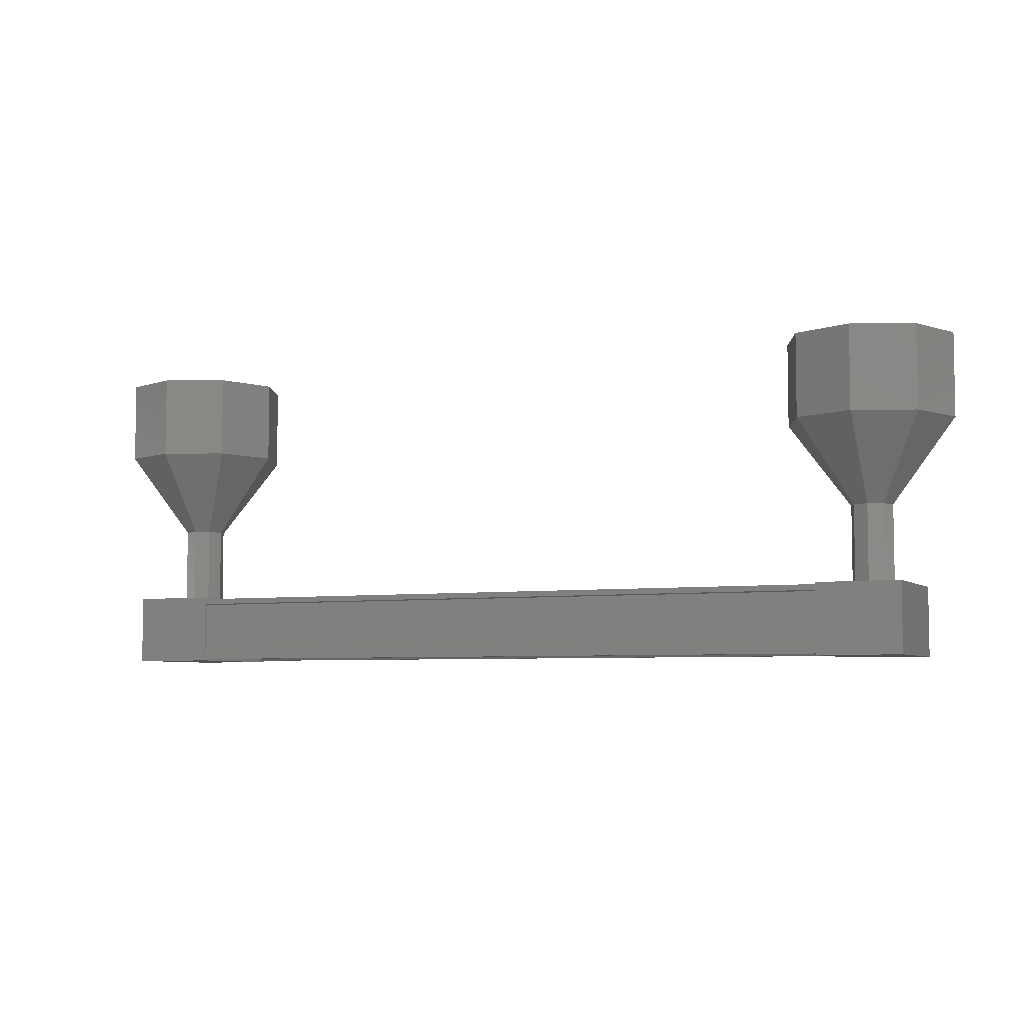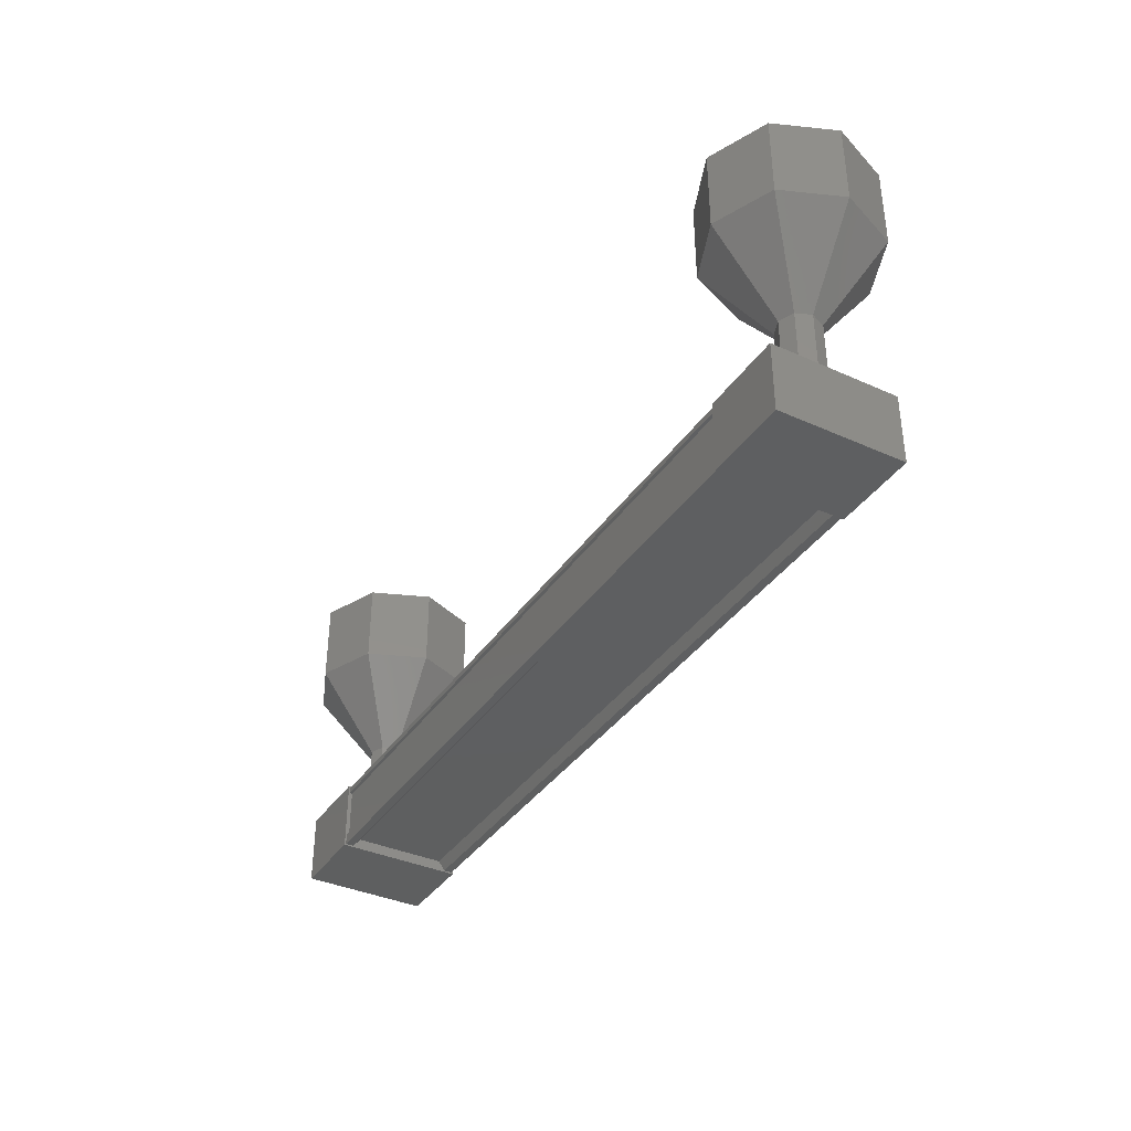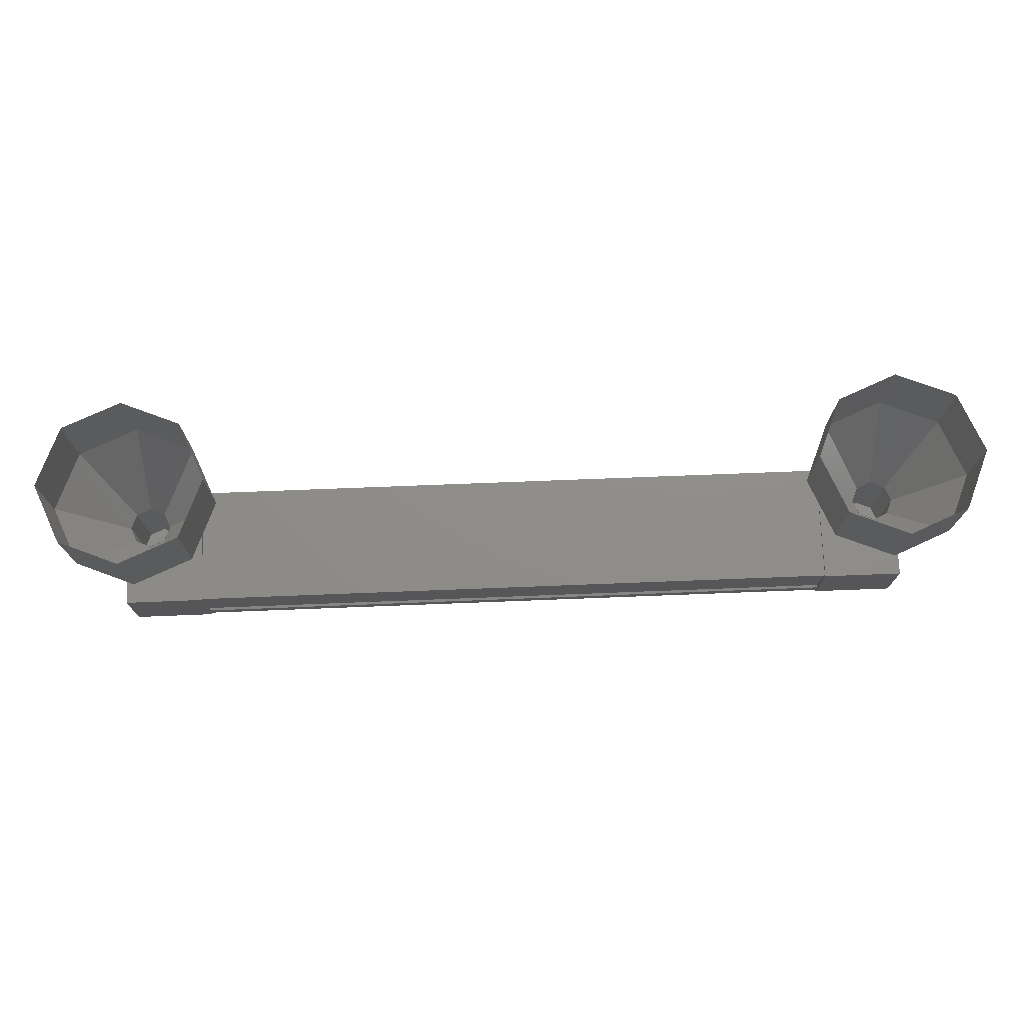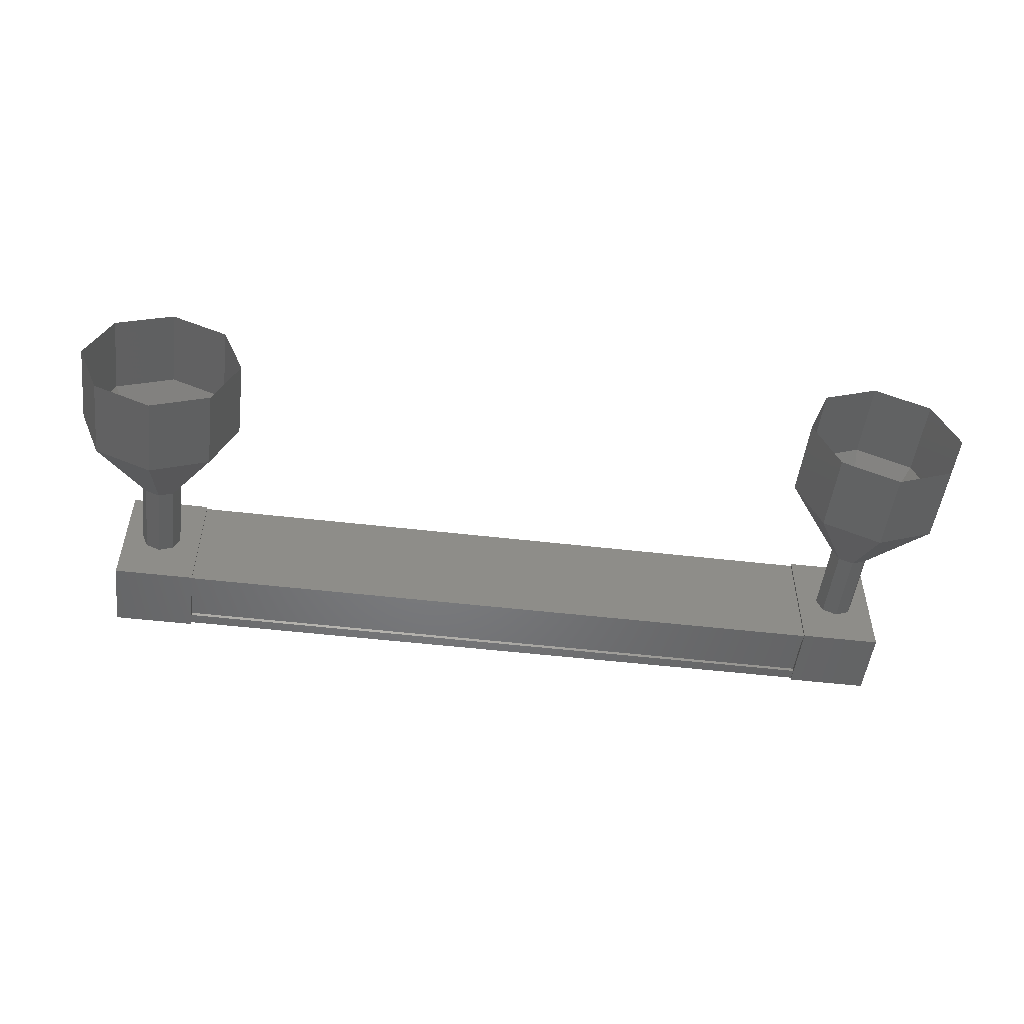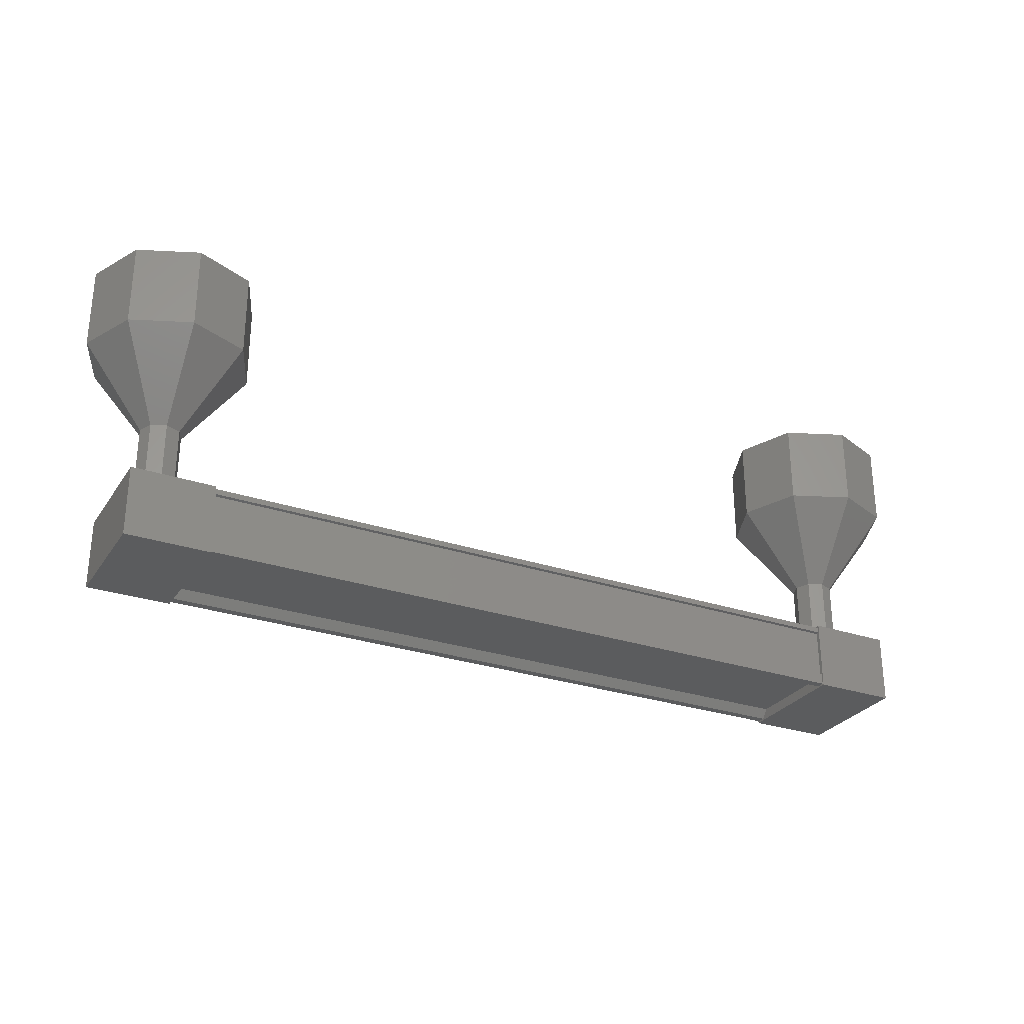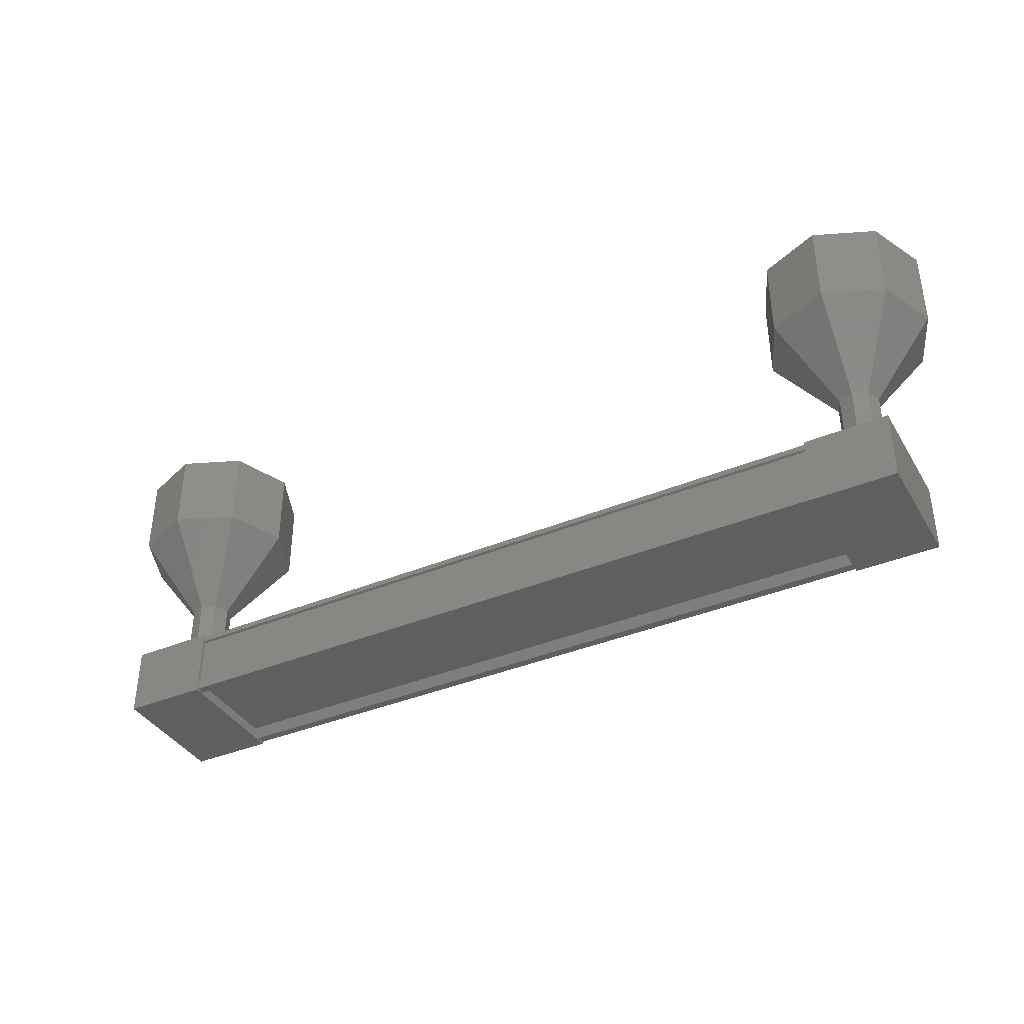
<metadata>
{"format":"stl","ext":"stl","renderer":"f3d","projection":"perspective","resolution":1024,"background":"white","views":[{"elev":-5.7,"azim":23.9,"up":"+Y"},{"elev":-37.3,"azim":59.8,"up":"+Y"},{"elev":73.8,"azim":-2.4,"up":"+Y"},{"elev":-51.1,"azim":172.9,"up":"+Z"},{"elev":-28.3,"azim":-27.2,"up":"+Y"},{"elev":-38.4,"azim":-152.4,"up":"+Y"}]}
</metadata>
<code>
# stl→obj: 100 verts, 152 faces
v -47.38 -1033 0.4226
v -47.38 -1033 0.5035
v -56.63 -1033 0.4774
v -56.63 -1033 0.5802
v -56.63 -1033 -0.7079
v -56.63 -1033 -0.7888
v -47.38 -1033 -0.7628
v -56.62 -1033 -0.8916
v -47.38 -1033 -0.8656
v -56.62 -1032 -0.8916
v -47.38 -1032 -0.8656
v -56.62 -1032 -0.8602
v -47.38 -1032 -0.8341
v -56.63 -1033 0.3966
v -47.38 -1033 -0.6819
v -57.17 -1033 0.5957
v -57.16 -1032 -0.9101
v -57.16 -1033 -0.9101
v -56.16 -1033 -0.9073
v -56.17 -1033 0.5985
v -56.16 -1032 -0.9073
v -56.17 -1032 0.5985
v -57.17 -1032 0.5957
v -47.84 -1033 -0.8839
v -47.84 -1033 0.622
v -47.84 -1032 -0.8839
v -47.84 -1032 0.622
v -46.84 -1032 0.6248
v -46.84 -1033 0.6248
v -46.84 -1033 -0.8811
v -46.84 -1032 -0.8811
v -47.38 -1033 0.6062
v -47.38 -1032 0.6062
v -56.63 -1032 0.5802
v -47.38 -1032 0.5748
v -56.63 -1032 0.5488
v -46.33 -1030 -0.1267
v -46.33 -1029 -0.1267
v -46.62 -1030 0.5796
v -46.62 -1029 0.5796
v -47.33 -1030 0.8705
v -47.33 -1029 0.8705
v -48.04 -1030 0.5756
v -48.04 -1029 0.5756
v -48.33 -1030 -0.1323
v -48.33 -1029 -0.1323
v -48.03 -1030 -0.8386
v -48.03 -1029 -0.8386
v -47.32 -1030 -1.13
v -47.32 -1029 -1.13
v -46.62 -1030 -0.8347
v -46.62 -1029 -0.8347
v -56.85 -1031 -0.3331
v -56.93 -1032 -0.1565
v -56.93 -1031 -0.1565
v -56.85 -1032 0.02045
v -56.85 -1031 0.02045
v -56.68 -1032 0.09417
v -56.68 -1031 0.09417
v -56.5 -1032 0.02145
v -56.5 -1031 0.02145
v -56.43 -1032 -0.1551
v -56.43 -1031 -0.1551
v -56.5 -1032 -0.3321
v -56.5 -1031 -0.3321
v -56.68 -1032 -0.4058
v -56.68 -1031 -0.4058
v -56.85 -1032 -0.3331
v -57.38 -1029 -0.8649
v -57.68 -1030 -0.1586
v -57.68 -1029 -0.1586
v -57.39 -1030 0.5493
v -57.39 -1029 0.5493
v -56.68 -1030 0.8442
v -56.68 -1029 0.8442
v -55.97 -1030 0.5533
v -55.97 -1029 0.5533
v -55.68 -1030 -0.153
v -55.68 -1029 -0.153
v -55.97 -1030 -0.8609
v -55.97 -1029 -0.8609
v -56.67 -1030 -1.156
v -56.67 -1029 -1.156
v -57.38 -1030 -0.8649
v -47.08 -1032 -0.1288
v -47.08 -1031 -0.1288
v -47.15 -1032 0.04774
v -47.15 -1031 0.04774
v -47.33 -1032 0.1205
v -47.33 -1031 0.1205
v -47.5 -1032 0.04674
v -47.5 -1031 0.04674
v -47.58 -1032 -0.1302
v -47.58 -1031 -0.1302
v -47.5 -1032 -0.3068
v -47.5 -1031 -0.3068
v -47.33 -1032 -0.3795
v -47.33 -1031 -0.3795
v -47.15 -1032 -0.3058
v -47.15 -1031 -0.3058
f 1 2 3
f 3 2 4
f 5 6 7
f 7 6 8
f 8 9 7
f 10 11 12
f 12 11 13
f 13 13 12
f 3 14 1
f 1 14 5
f 5 15 1
f 7 15 5
f 9 8 11
f 11 8 10
f 10 13 11
f 12 13 10
f 12 13 12
f 16 17 18
f 18 17 19
f 19 20 18
f 21 20 19
f 22 20 21
f 21 17 22
f 22 17 23
f 23 17 16
f 16 20 23
f 18 20 16
f 24 25 26
f 26 25 27
f 27 28 26
f 25 28 27
f 29 28 25
f 25 30 29
f 29 30 28
f 28 30 31
f 31 26 28
f 30 26 31
f 24 26 30
f 30 25 24
f 2 32 4
f 4 32 33
f 33 34 4
f 35 34 33
f 36 34 35
f 35 35 36
f 36 35 36
f 36 35 33
f 33 34 36
f 33 34 33
f 34 34 33
f 33 11 34
f 34 11 10
f 10 11 10
f 21 19 17
f 20 22 23
f 11 11 10
f 37 38 39
f 39 38 40
f 40 41 39
f 42 41 40
f 43 41 42
f 42 44 43
f 43 44 45
f 45 44 46
f 46 47 45
f 48 47 46
f 49 47 48
f 48 50 49
f 49 50 51
f 51 50 52
f 52 37 51
f 38 37 52
f 53 54 55
f 55 54 56
f 56 57 55
f 58 57 56
f 59 57 58
f 58 60 59
f 59 60 61
f 61 60 62
f 62 63 61
f 64 63 62
f 65 63 64
f 64 66 65
f 65 66 67
f 67 66 68
f 68 53 67
f 54 53 68
f 69 70 71
f 71 70 72
f 72 73 71
f 74 73 72
f 75 73 74
f 74 76 75
f 75 76 77
f 77 76 78
f 78 79 77
f 80 79 78
f 81 79 80
f 80 82 81
f 81 82 83
f 83 82 84
f 84 69 83
f 70 69 84
f 84 55 70
f 70 55 57
f 57 72 70
f 59 72 57
f 74 72 59
f 59 61 74
f 74 61 76
f 76 61 63
f 63 78 76
f 65 78 63
f 80 78 65
f 65 67 80
f 80 67 82
f 82 67 53
f 53 84 82
f 55 84 53
f 85 86 87
f 87 86 88
f 88 89 87
f 90 89 88
f 91 89 90
f 90 92 91
f 91 92 93
f 93 92 94
f 94 95 93
f 96 95 94
f 97 95 96
f 96 98 97
f 97 98 99
f 99 98 100
f 100 85 99
f 86 85 100
f 100 51 86
f 86 51 37
f 37 88 86
f 39 88 37
f 90 88 39
f 39 41 90
f 90 41 92
f 92 41 43
f 43 94 92
f 45 94 43
f 96 94 45
f 45 47 96
f 96 47 98
f 98 47 49
f 49 100 98
f 51 100 49

</code>
